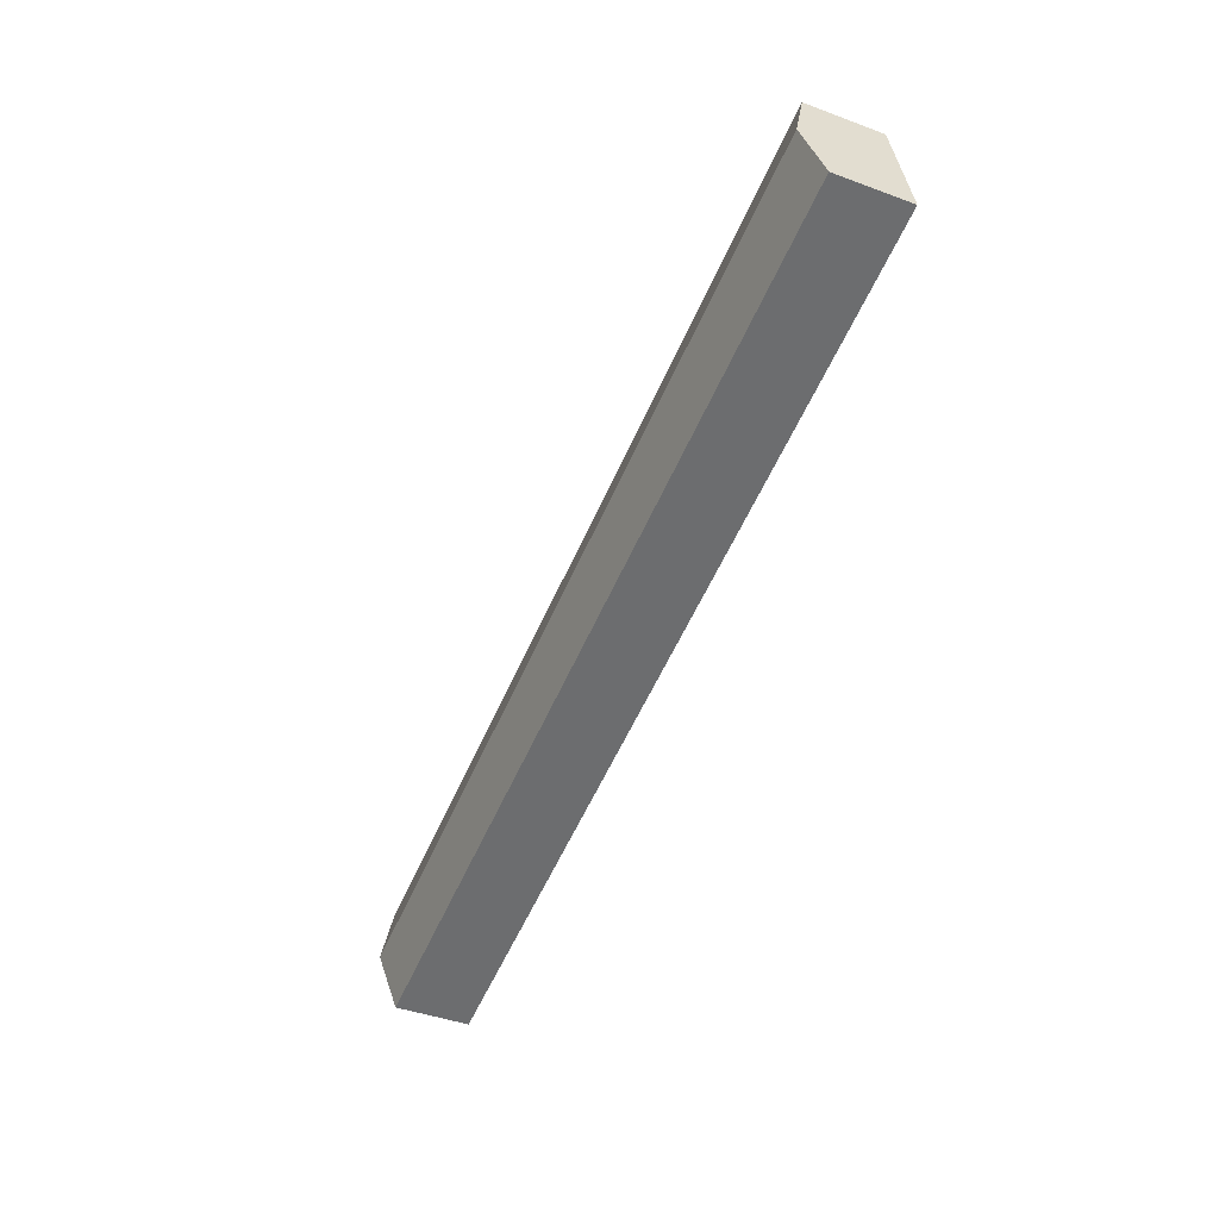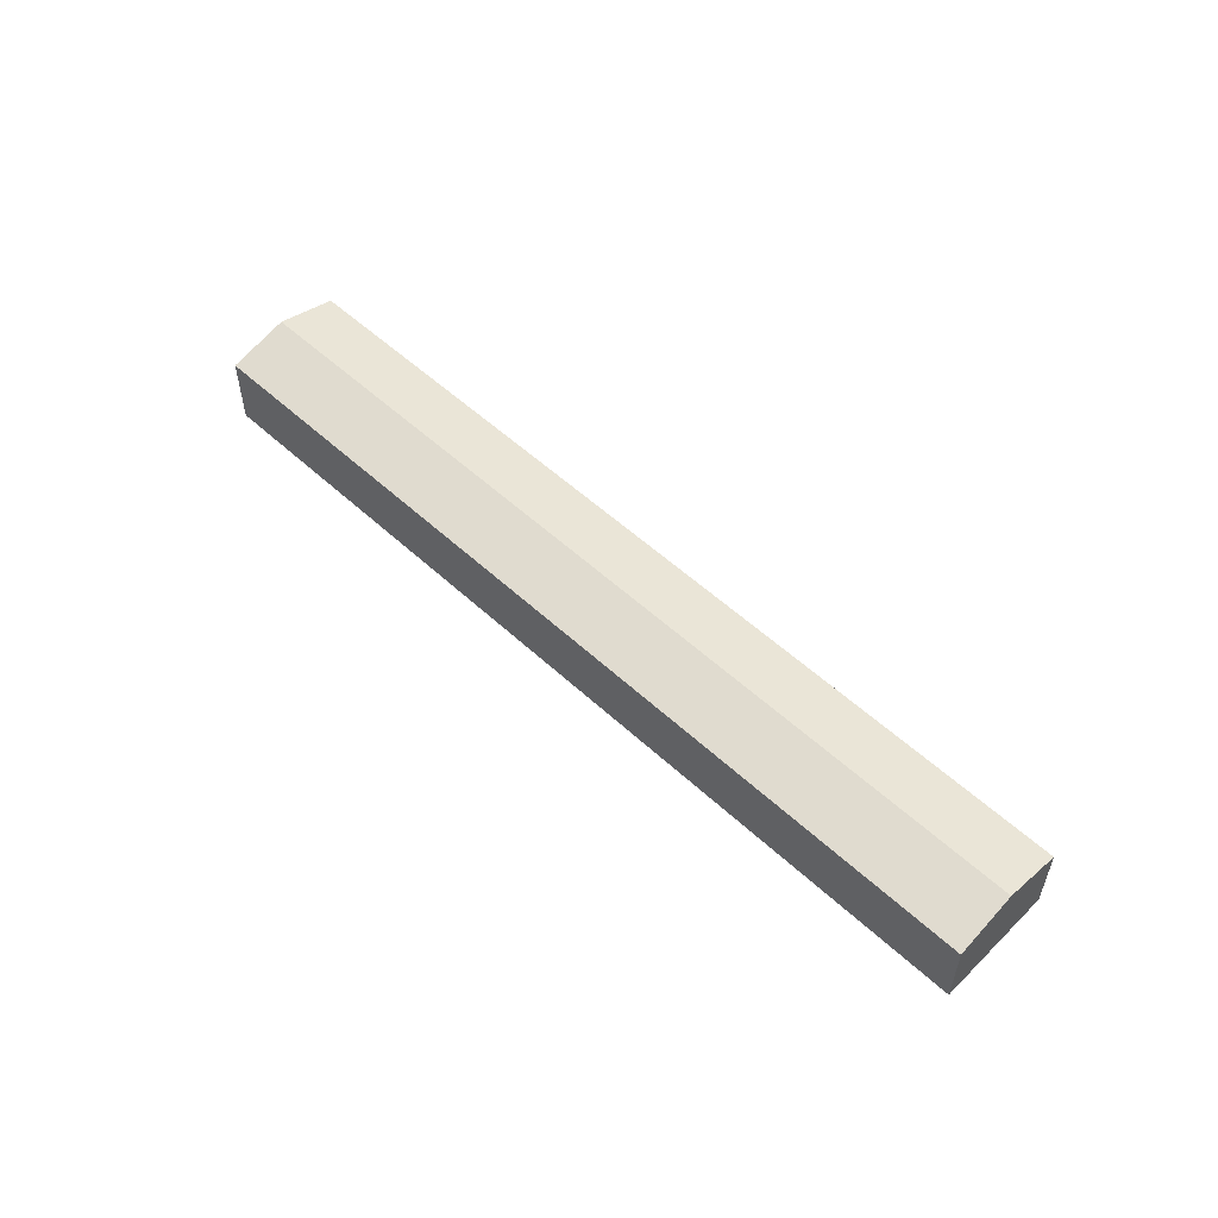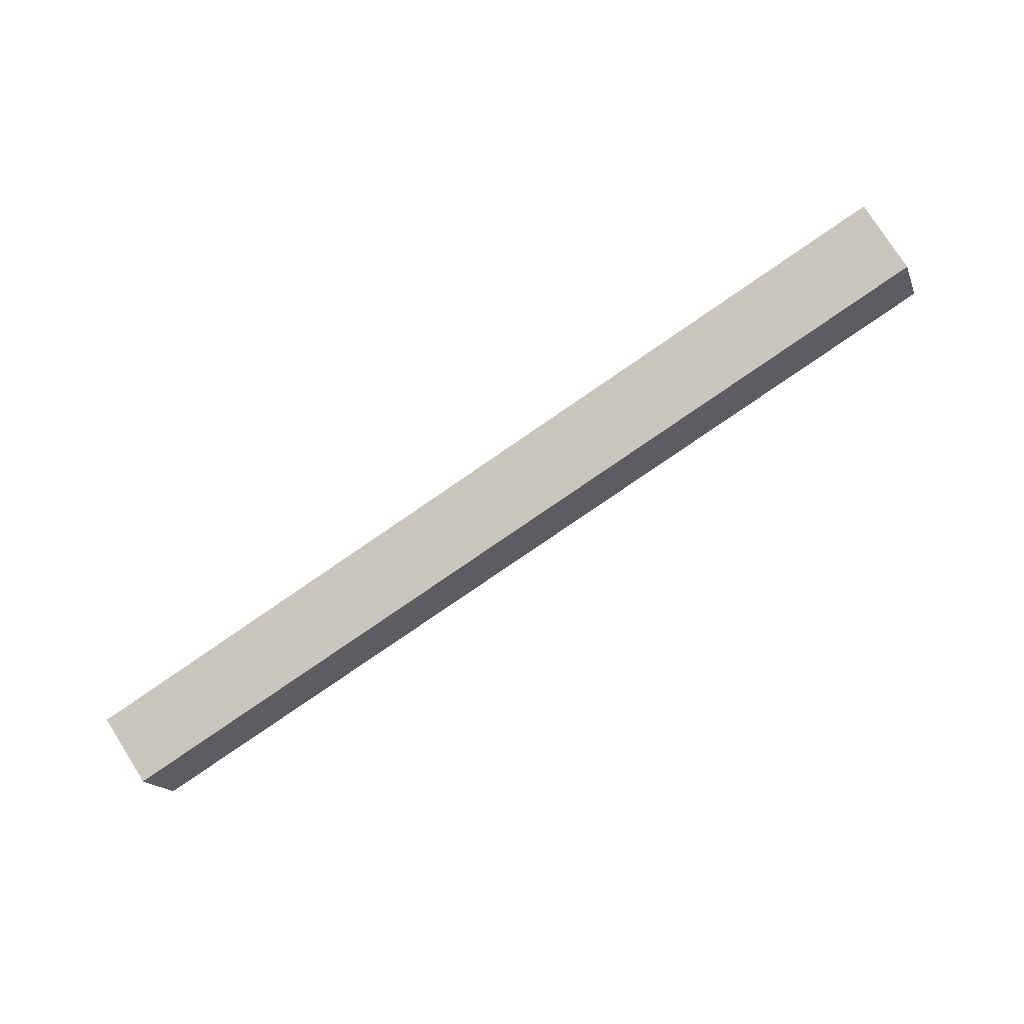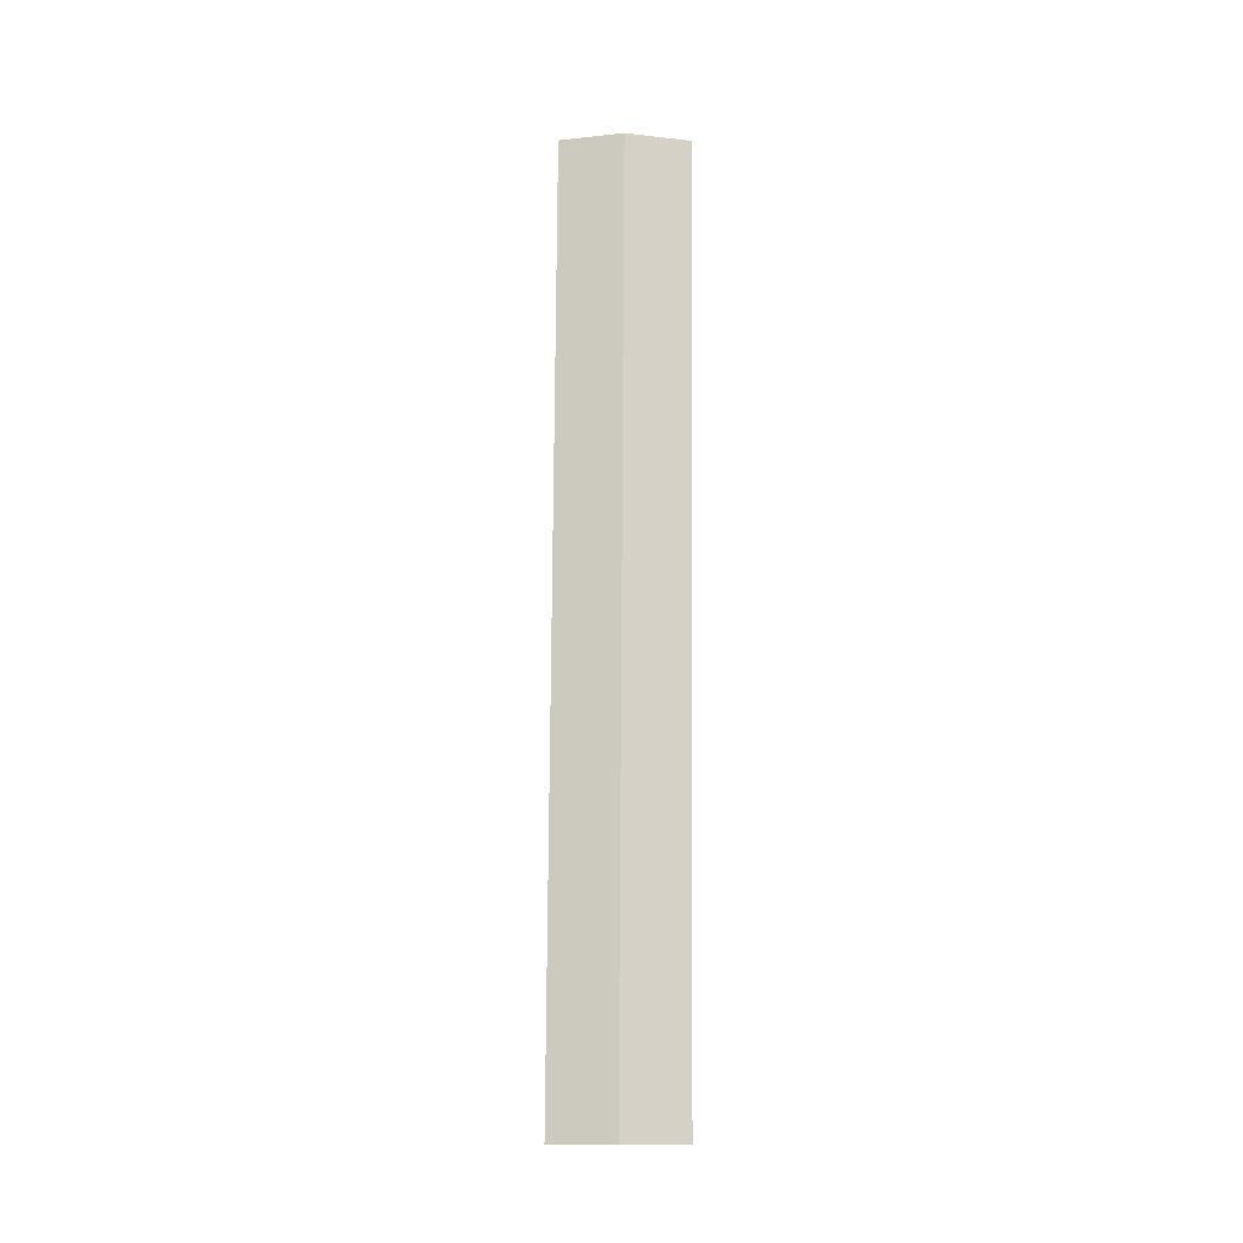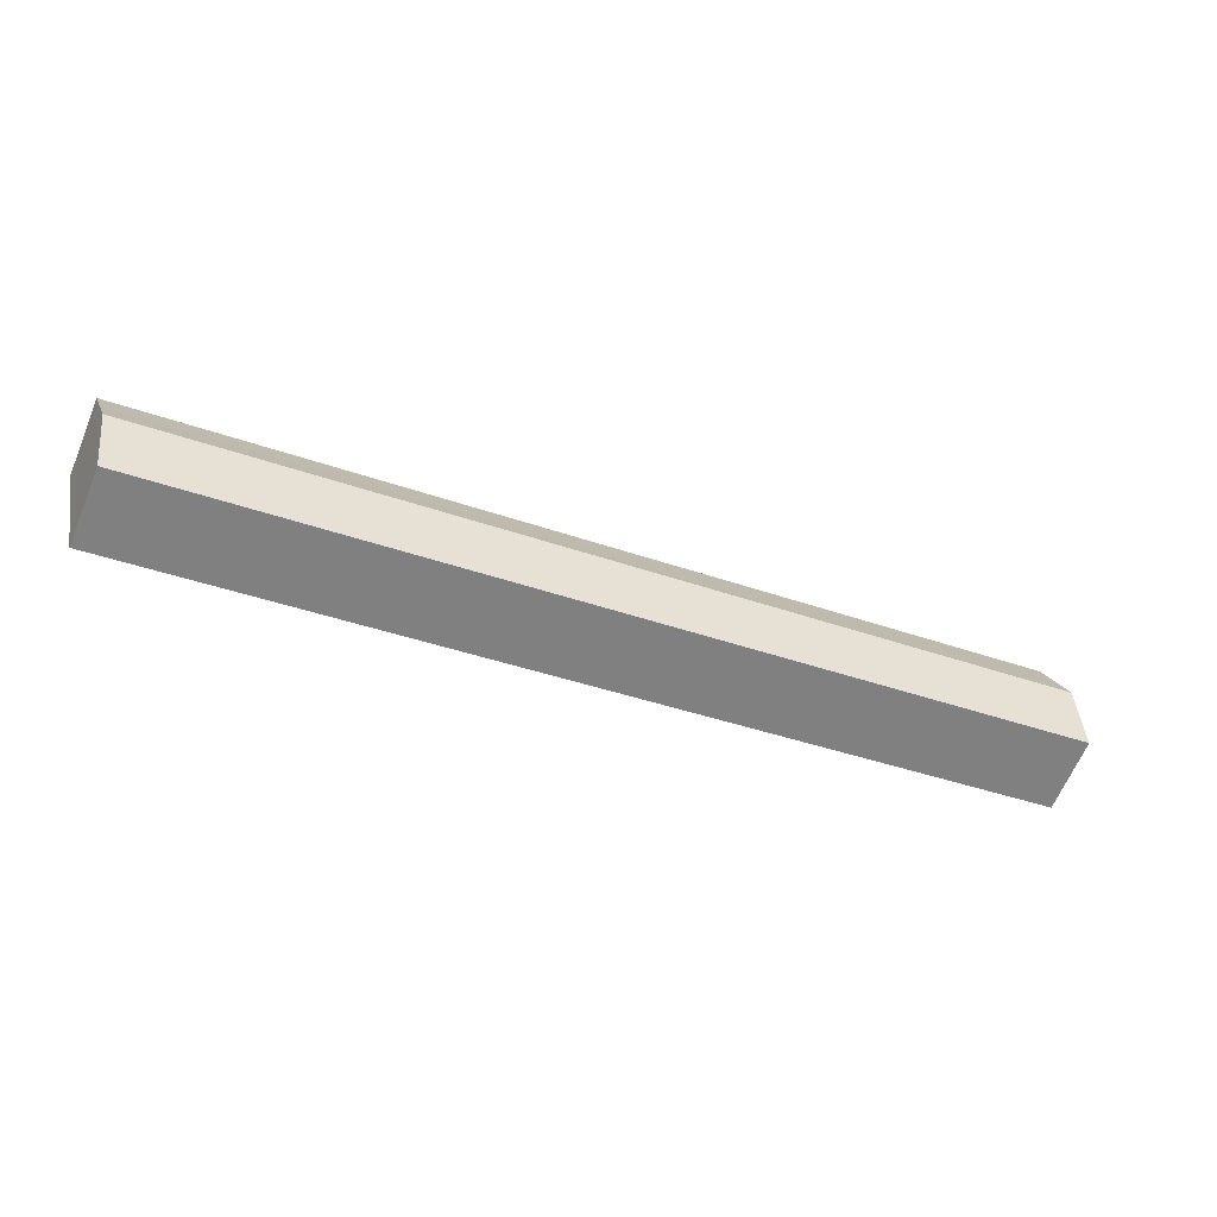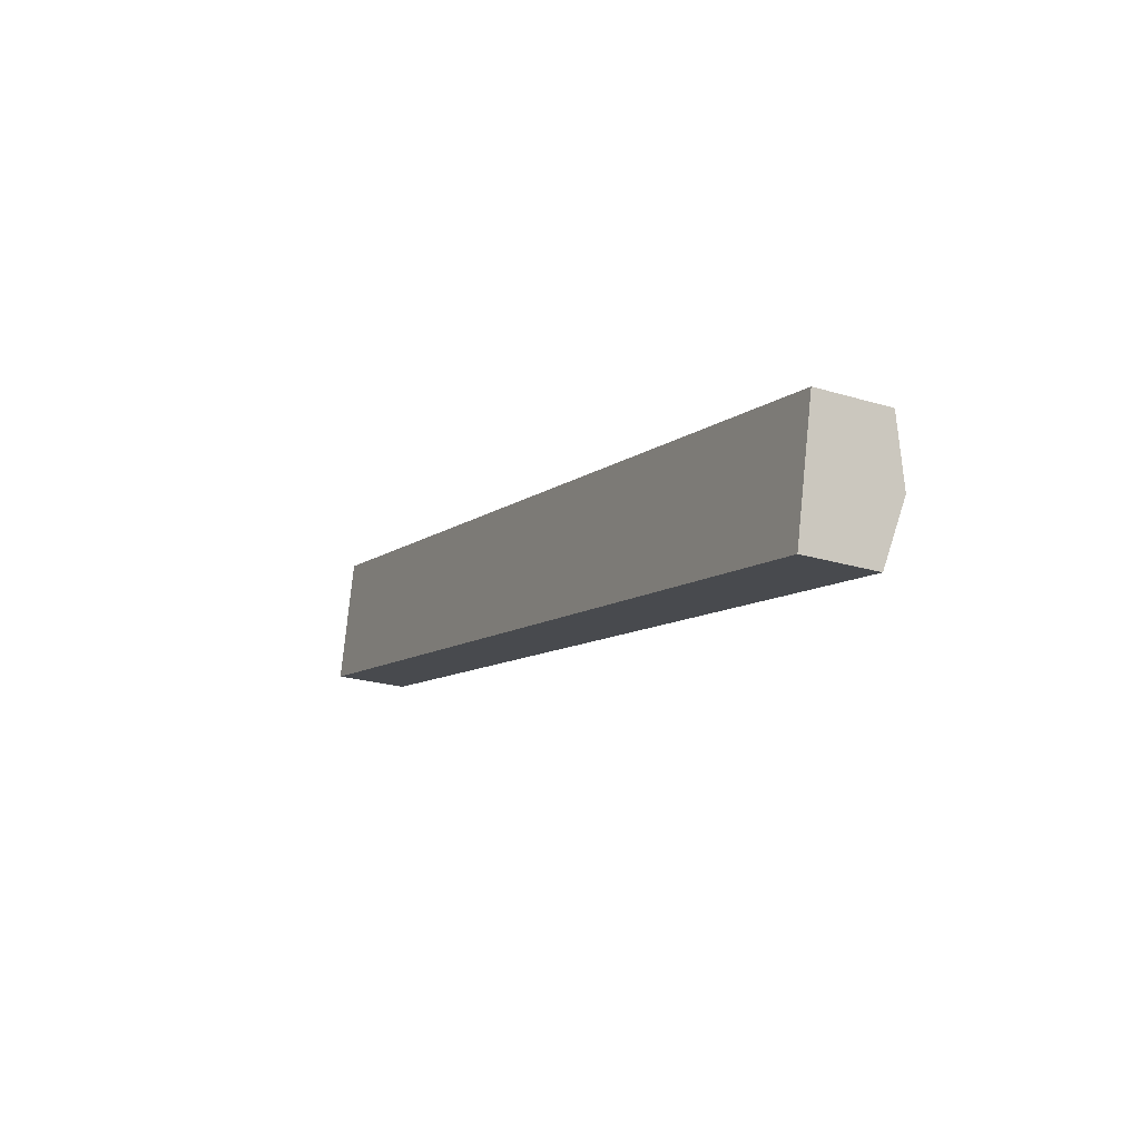
<metadata>
{"format":"obj","ext":"obj","renderer":"f3d","projection":"perspective","resolution":1024,"background":"white","views":[{"elev":-42.5,"azim":-113.8,"up":"+Z"},{"elev":53.9,"azim":56.6,"up":"+Y"},{"elev":77.4,"azim":147.6,"up":"+Z"},{"elev":76.5,"azim":102.4,"up":"+Y"},{"elev":-64.4,"azim":157.2,"up":"+Z"},{"elev":-22.6,"azim":62.4,"up":"+Z"}]}
</metadata>
<code>
v  79.01 7.004 -8.51
v  10.87 6.365 8.704
v  79.57 6.365 -5.989
v  2.284 6.365 10.54
v  1.146 7.695 5.289
v  78.4 7.695 -11.23
v  77.23 6.374 -16.44
v  16.42 6.36 -3.496
v  5.82 6.357 -1.239
v  0 6.356 3.892e-16
v  77.23 1.007e-15 -16.44
v  16.42 2.141e-16 -3.496
v  5.82 7.587e-17 -1.239
v  0 0 0
v  1.146 -3.239e-16 5.289
v  2.284 -6.454e-16 10.54
v  10.87 -5.33e-16 8.704
v  79.57 3.667e-16 -5.989
v  79.01 5.211e-16 -8.51
v  78.4 6.878e-16 -11.23
g defaultobject
f 1 2 3
f 2 1 4
f 4 1 5
f 5 1 6
f 7 5 6
f 5 7 8
f 5 8 9
f 5 9 10
f 11 8 7
f 8 11 12
f 8 12 9
f 9 12 13
f 9 13 10
f 10 13 14
f 14 5 10
f 5 14 4
f 4 14 15
f 4 15 16
f 16 2 4
f 2 16 17
f 2 17 3
f 3 17 18
f 18 1 3
f 1 18 6
f 6 18 7
f 7 18 19
f 7 19 20
f 7 20 11
f 13 15 14
f 15 13 16
f 16 13 17
f 17 13 12
f 17 12 18
f 18 12 11
f 18 11 19
f 19 11 20

</code>
